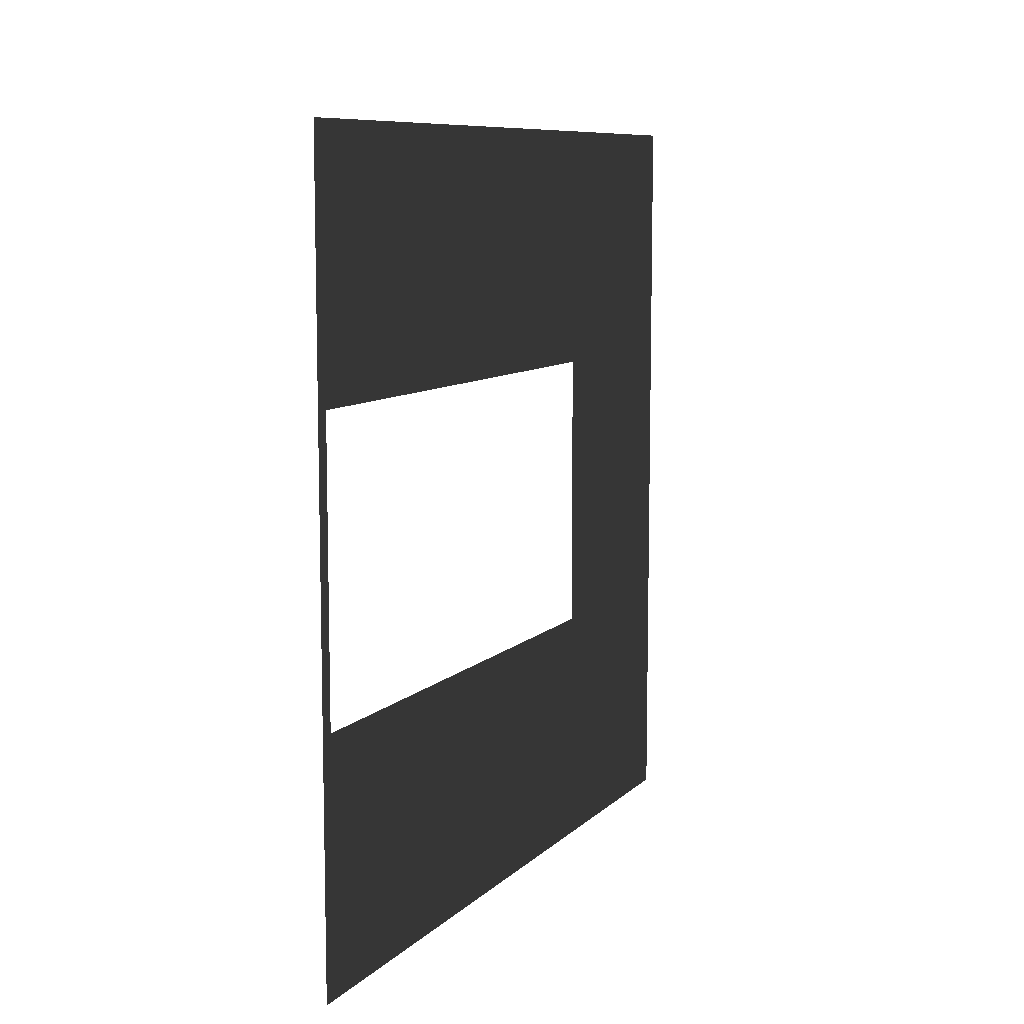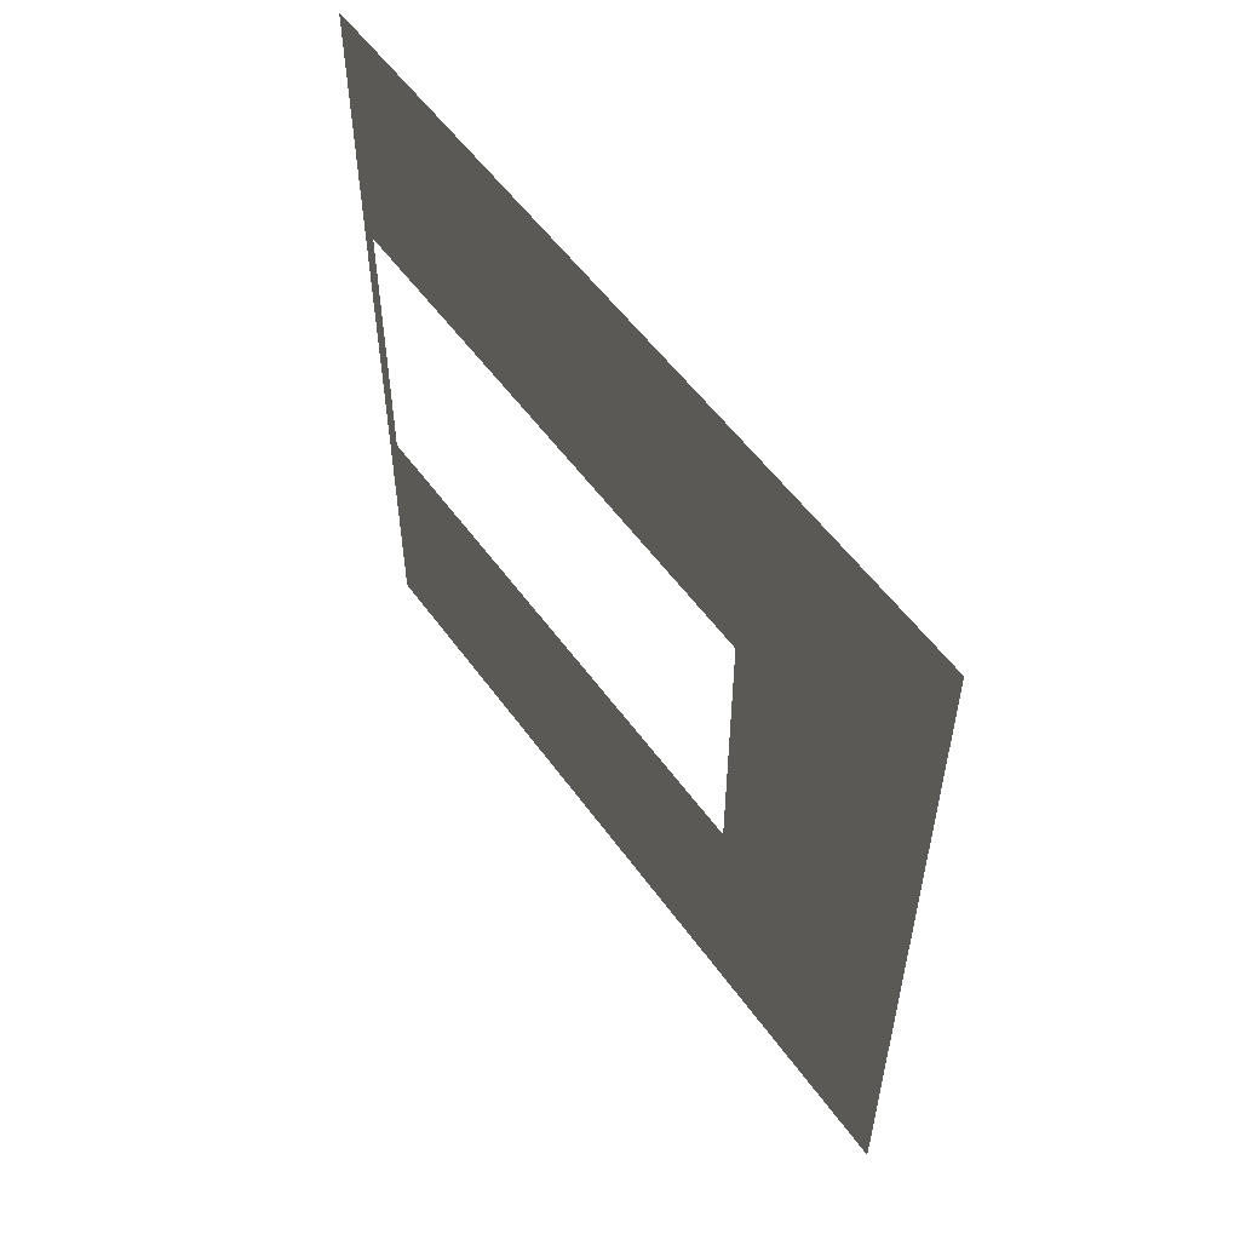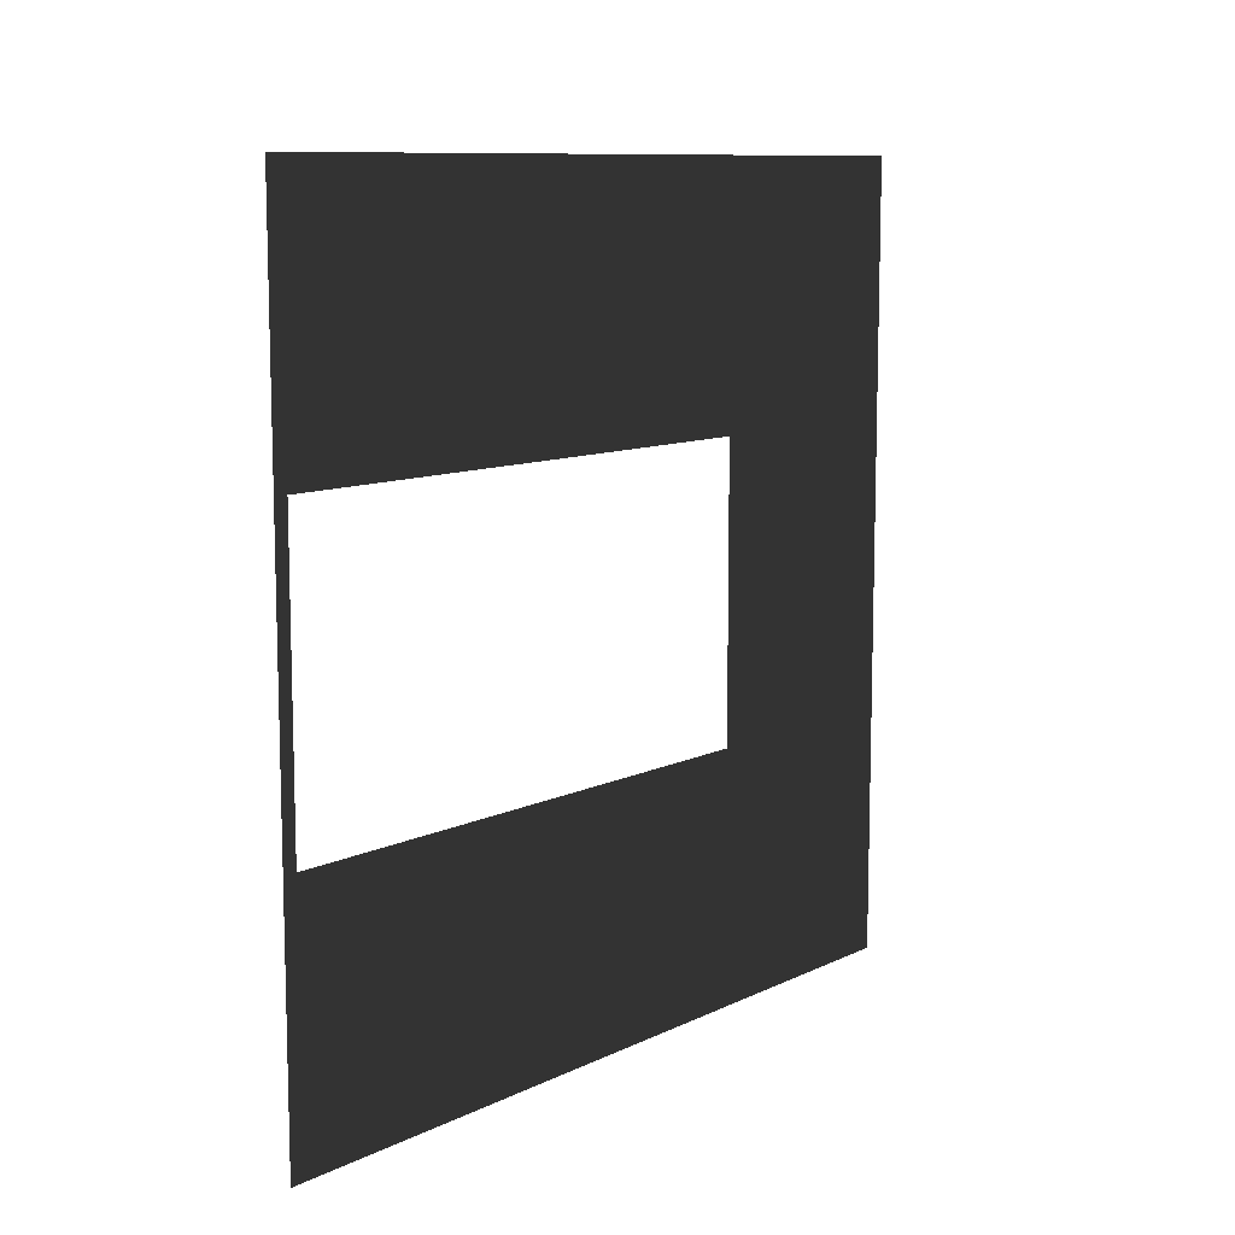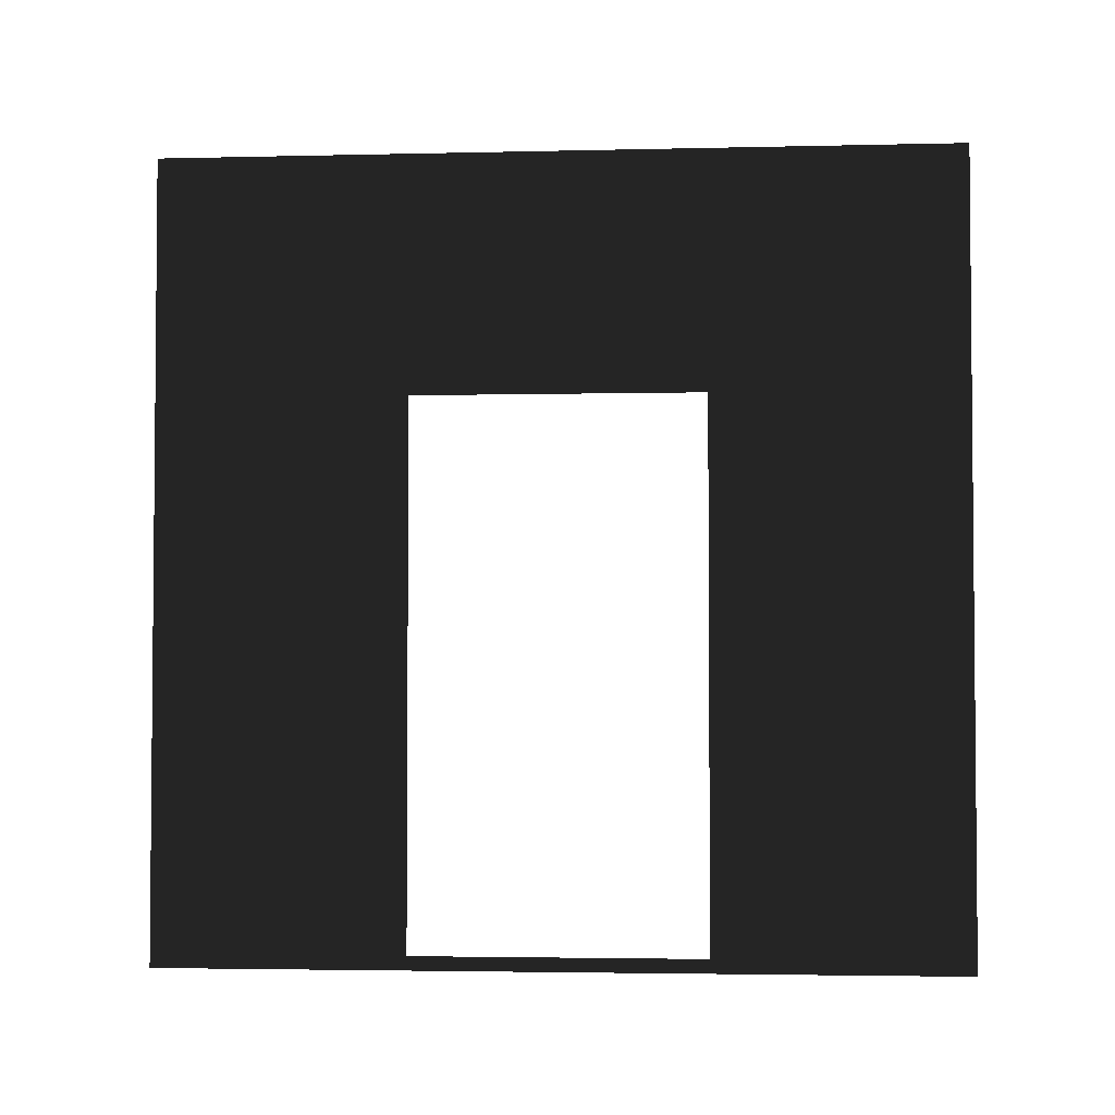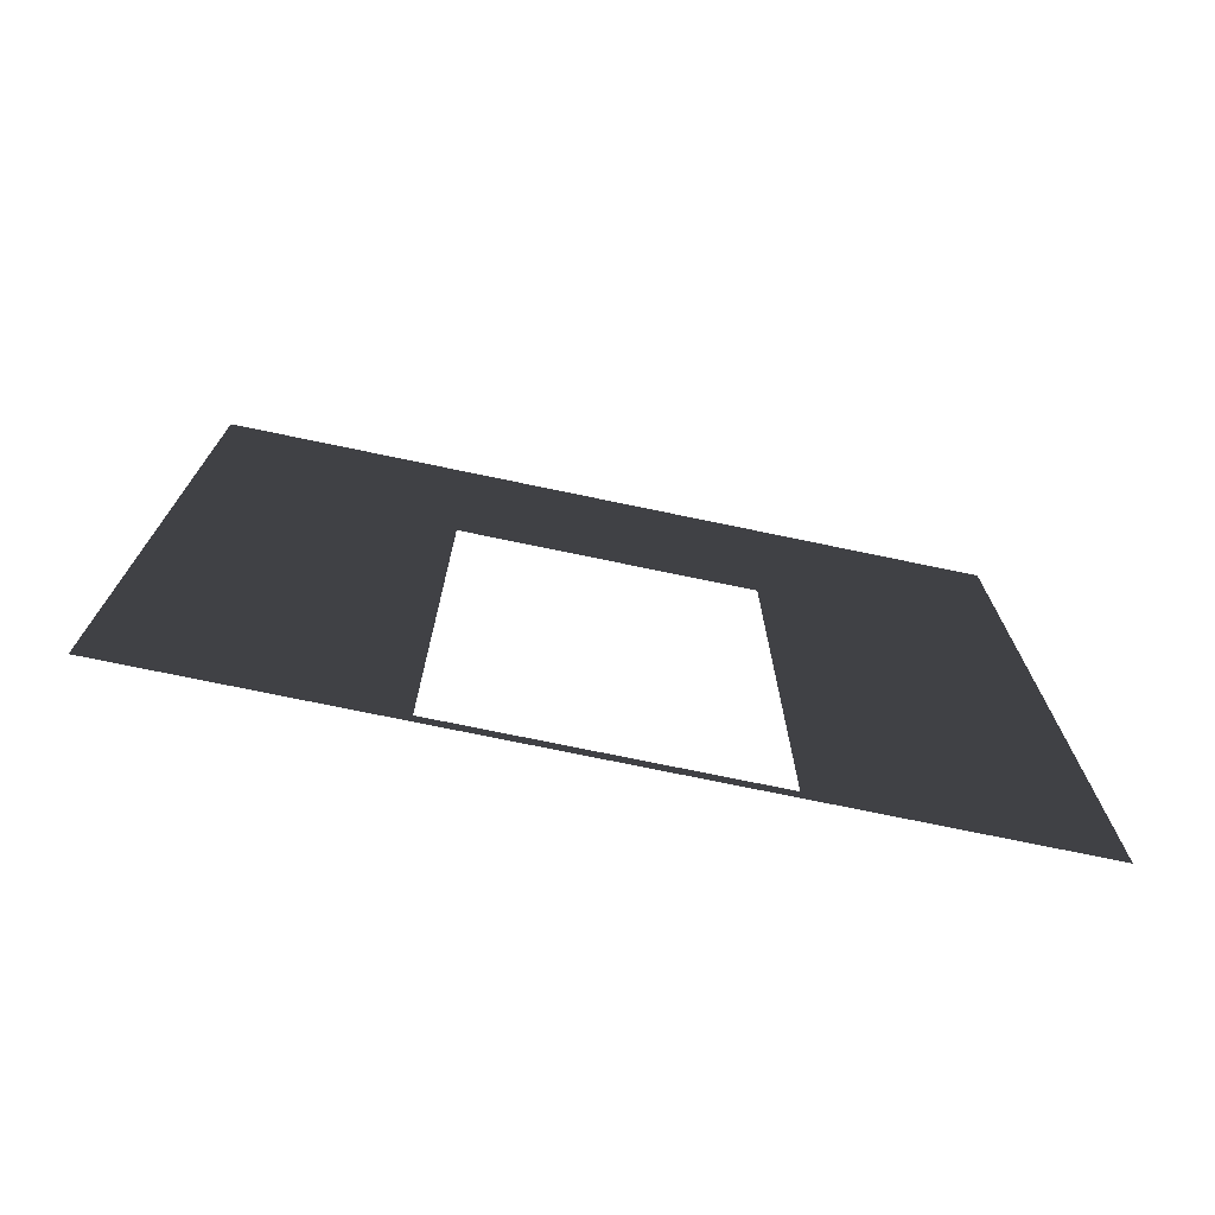
<metadata>
{"format":"obj","ext":"obj","renderer":"f3d","projection":"perspective","resolution":1024,"background":"white","views":[{"elev":9.1,"azim":25.1,"up":"+Z"},{"elev":54.9,"azim":144.9,"up":"+Z"},{"elev":10.2,"azim":39.9,"up":"+Z"},{"elev":-3.1,"azim":94.7,"up":"+Y"},{"elev":-73.7,"azim":78.2,"up":"+Y"}]}
</metadata>
<code>
v -0.2 3 3
v -0.2 2.1 0.95
v -0.2 3 5.61e-06
v -0.2 2.1 2.05
v -0.2 0.0525 2.05
v -0.2 -5.834e-07 3
v -0.2 0.0525 0.95
v -0.2 -2.888e-07 5.741e-06
g wall01_door1m_1_8599_959
f 1 3 2
f 2 4 1
f 1 4 5
f 5 6 1
f 6 5 7
f 7 2 3
f 7 8 6
f 3 8 7

</code>
